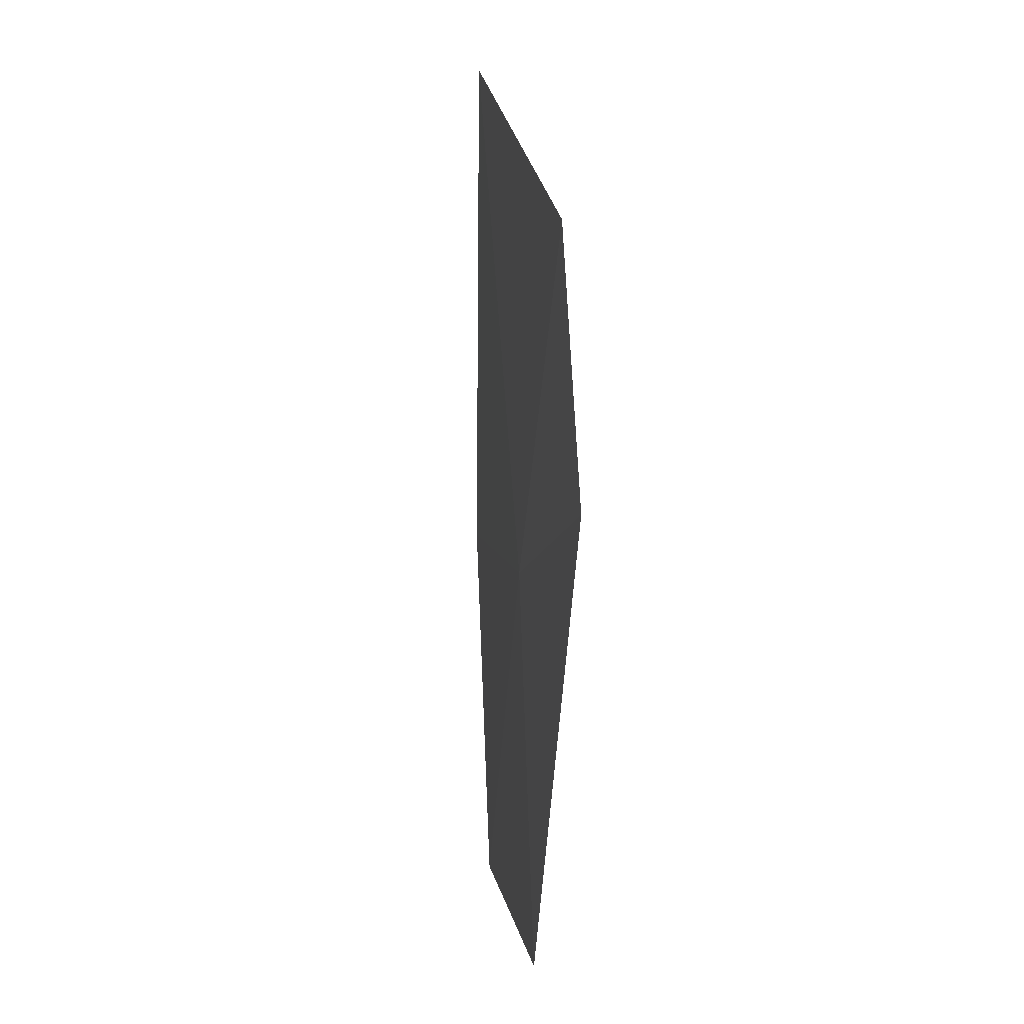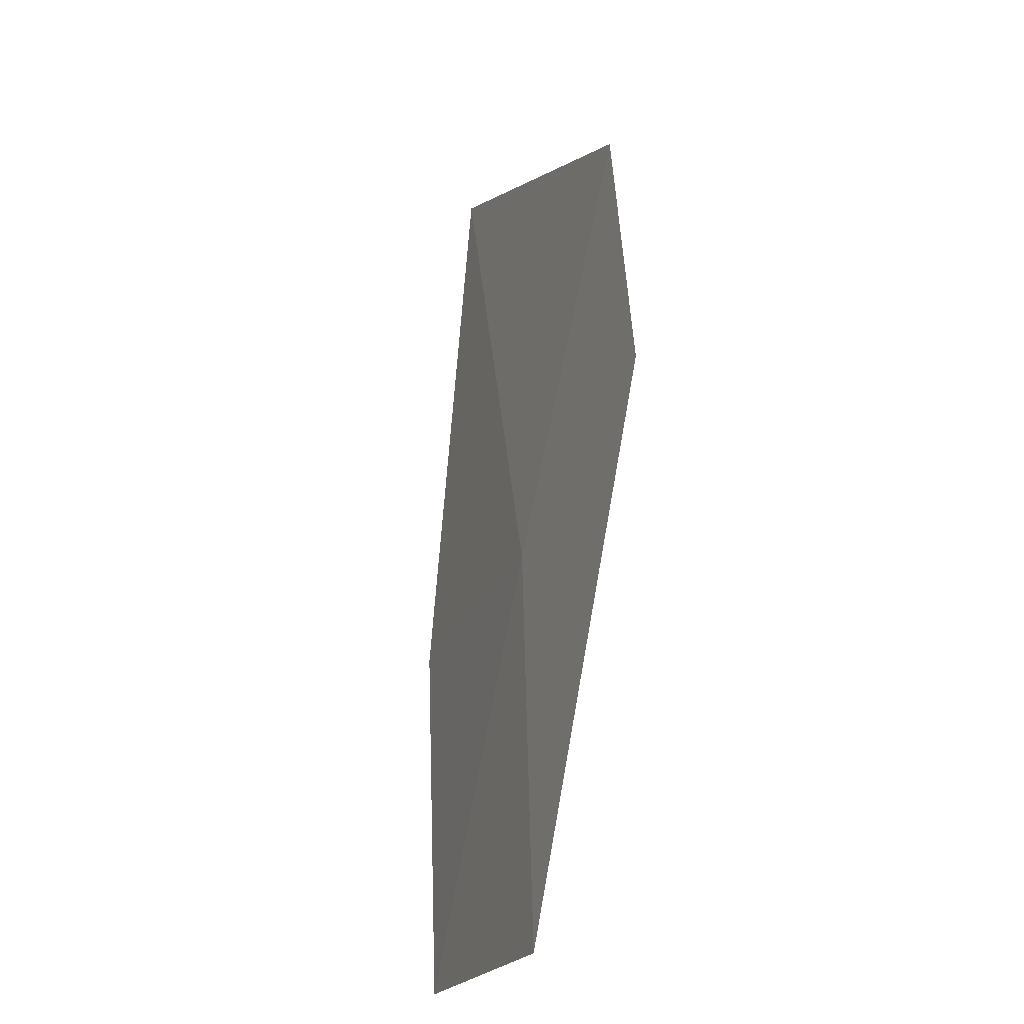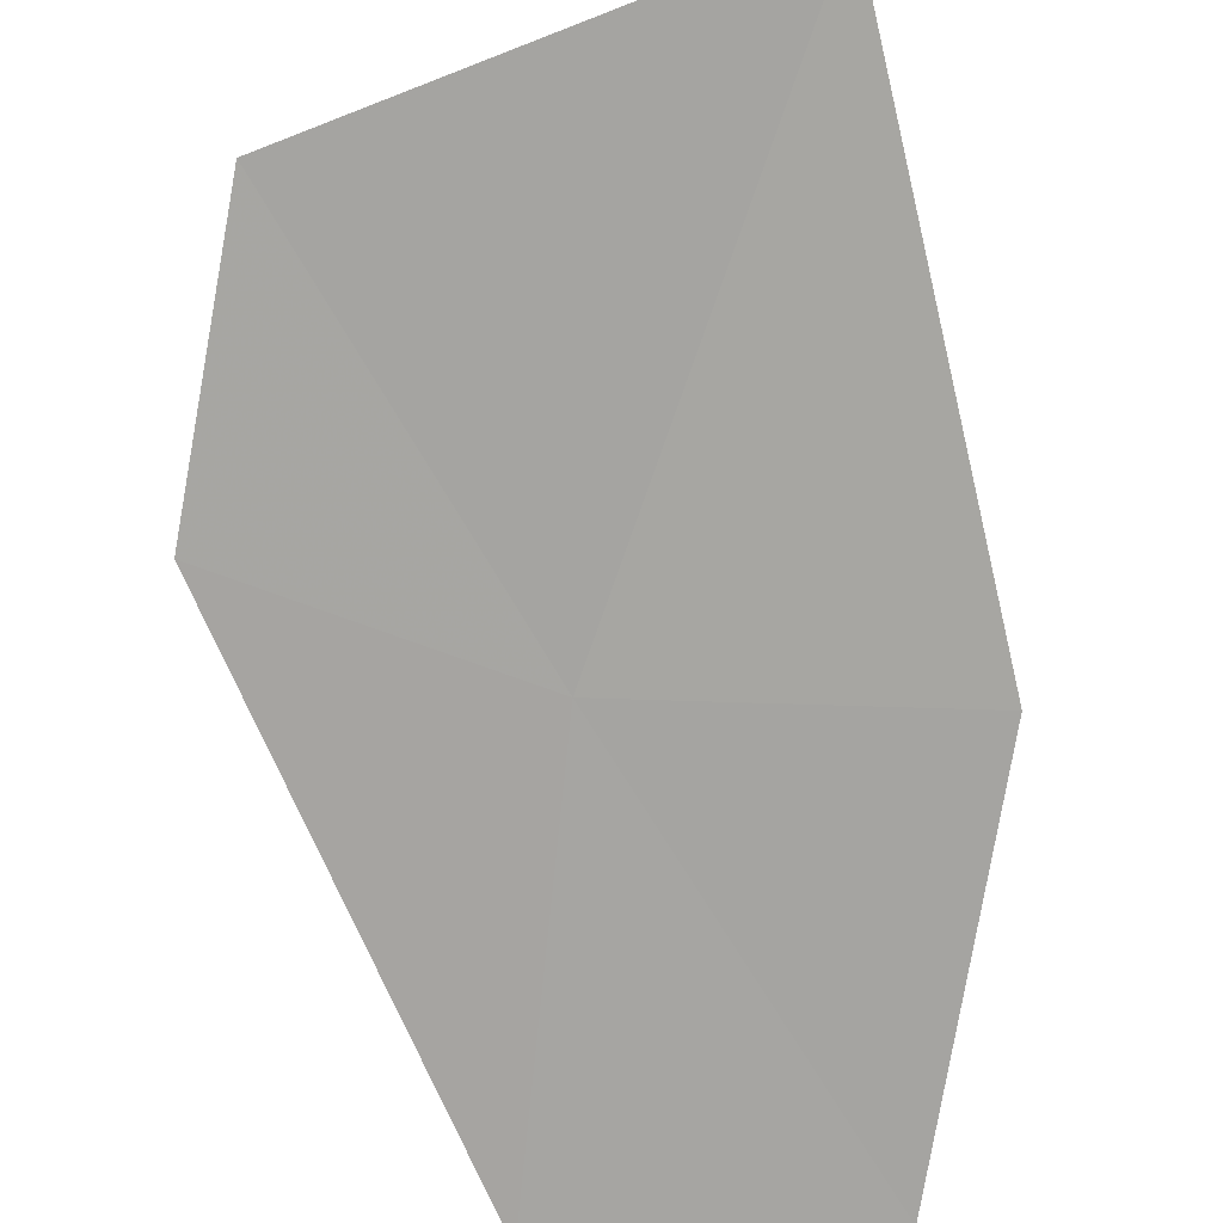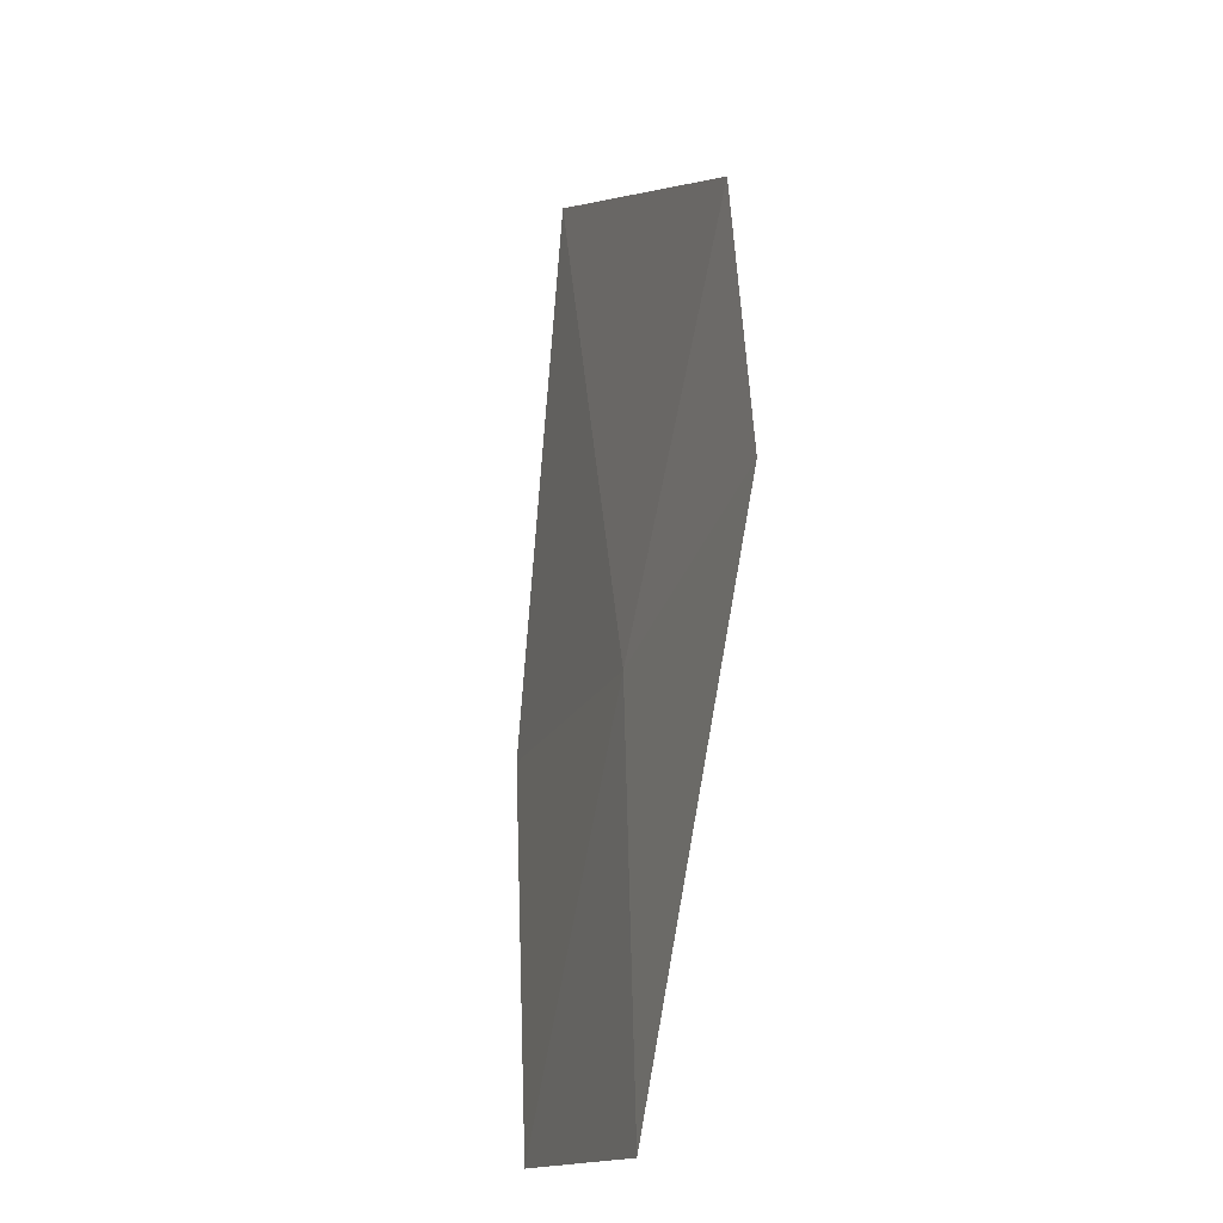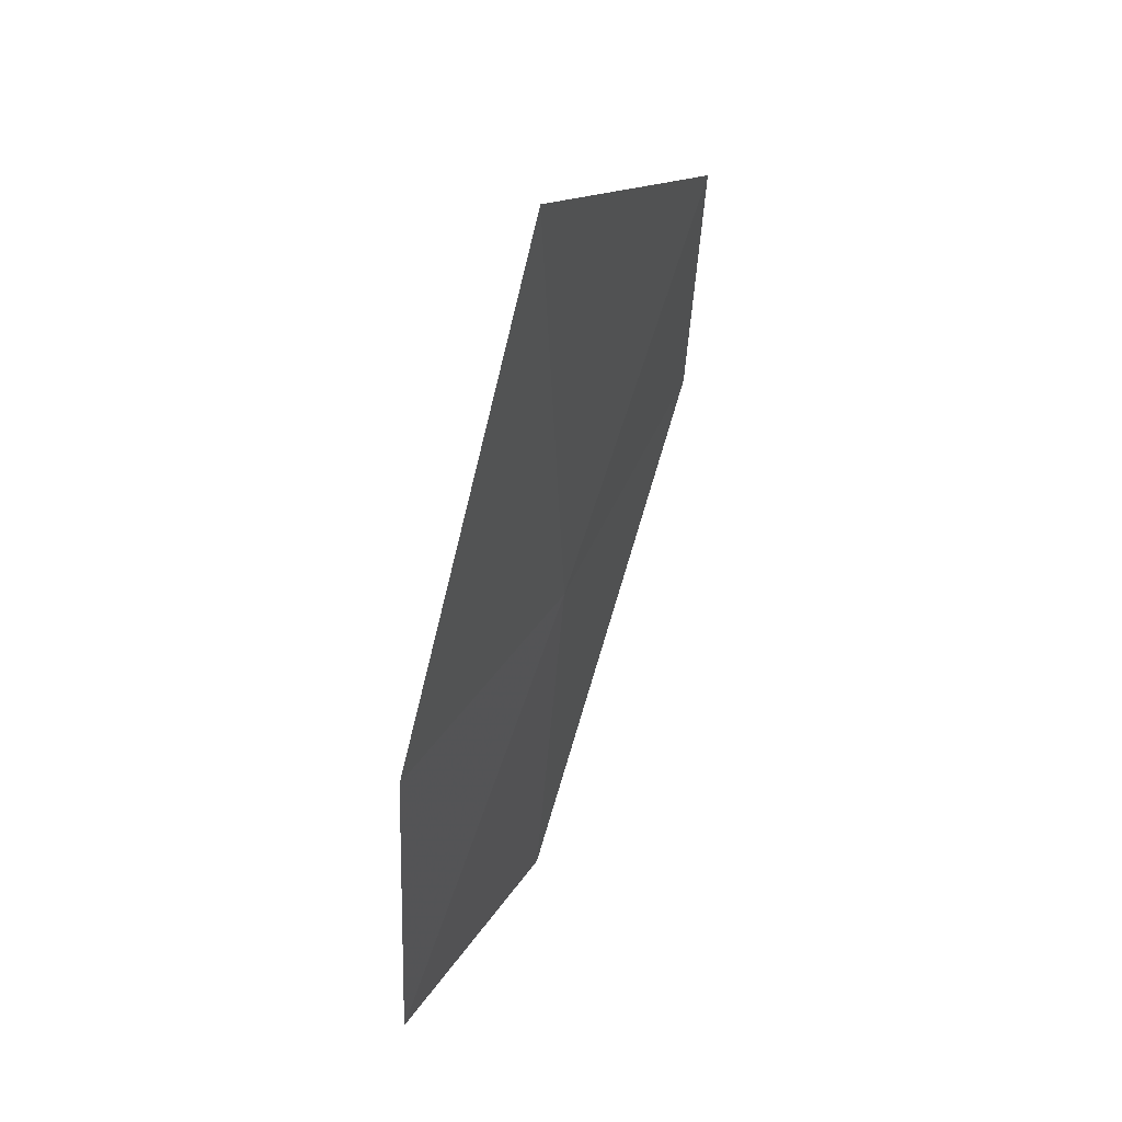
<metadata>
{"format":"obj","ext":"obj","renderer":"f3d","projection":"perspective","resolution":1024,"background":"white","views":[{"elev":-0.1,"azim":-97.2,"up":"+Z"},{"elev":-33.4,"azim":-108.1,"up":"+Z"},{"elev":-71.0,"azim":-9.6,"up":"+Y"},{"elev":-26.8,"azim":-107.5,"up":"+Z"},{"elev":45.6,"azim":120.8,"up":"+Z"}]}
</metadata>
<code>
v 10.13 29.87 17.09
v 11.75 29.93 17.29
v 11.77 29.84 15.2
v 10.28 29.77 14.89
v 10.62 30.04 19.96
v 8.691 29.85 18.84
v 8.667 29.76 17.41
f 1 2 3
f 1 3 4
f 1 5 2
f 1 6 5
f 1 4 7
f 1 7 6

</code>
